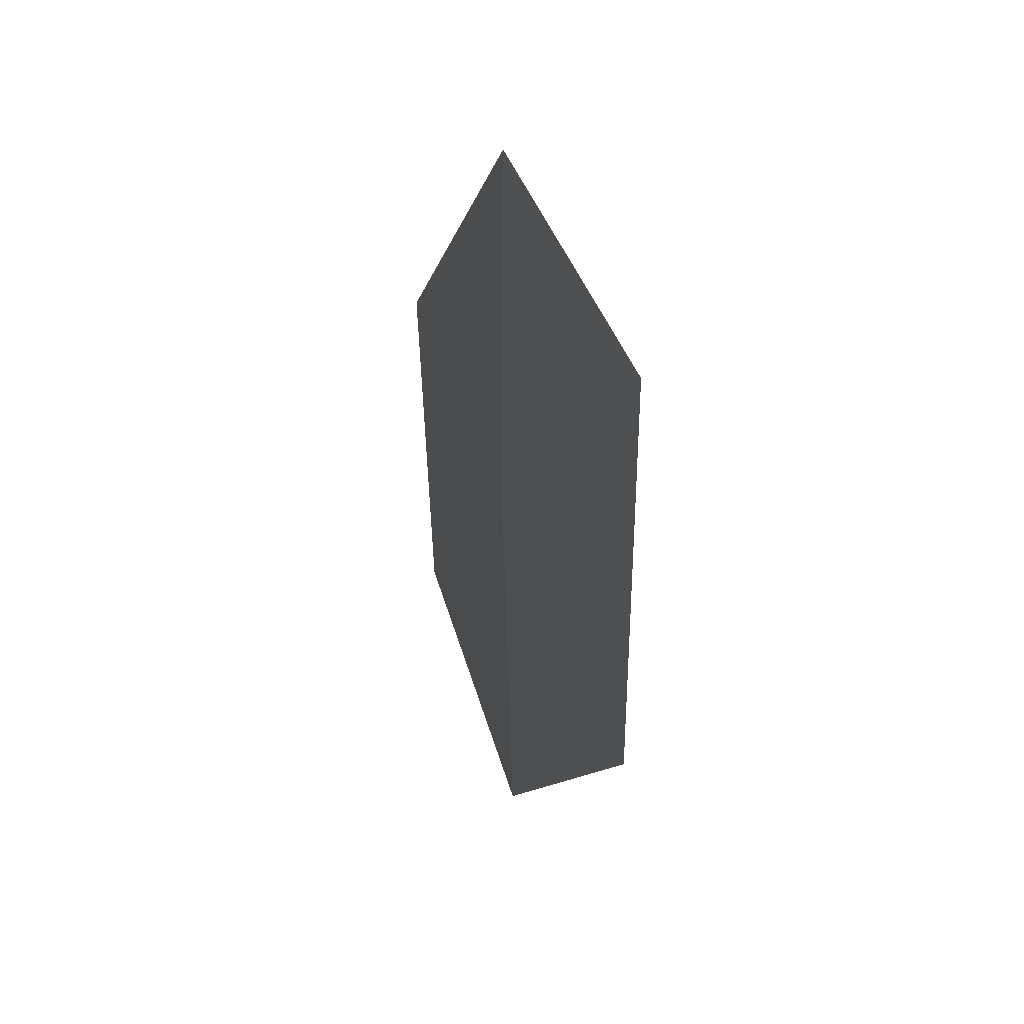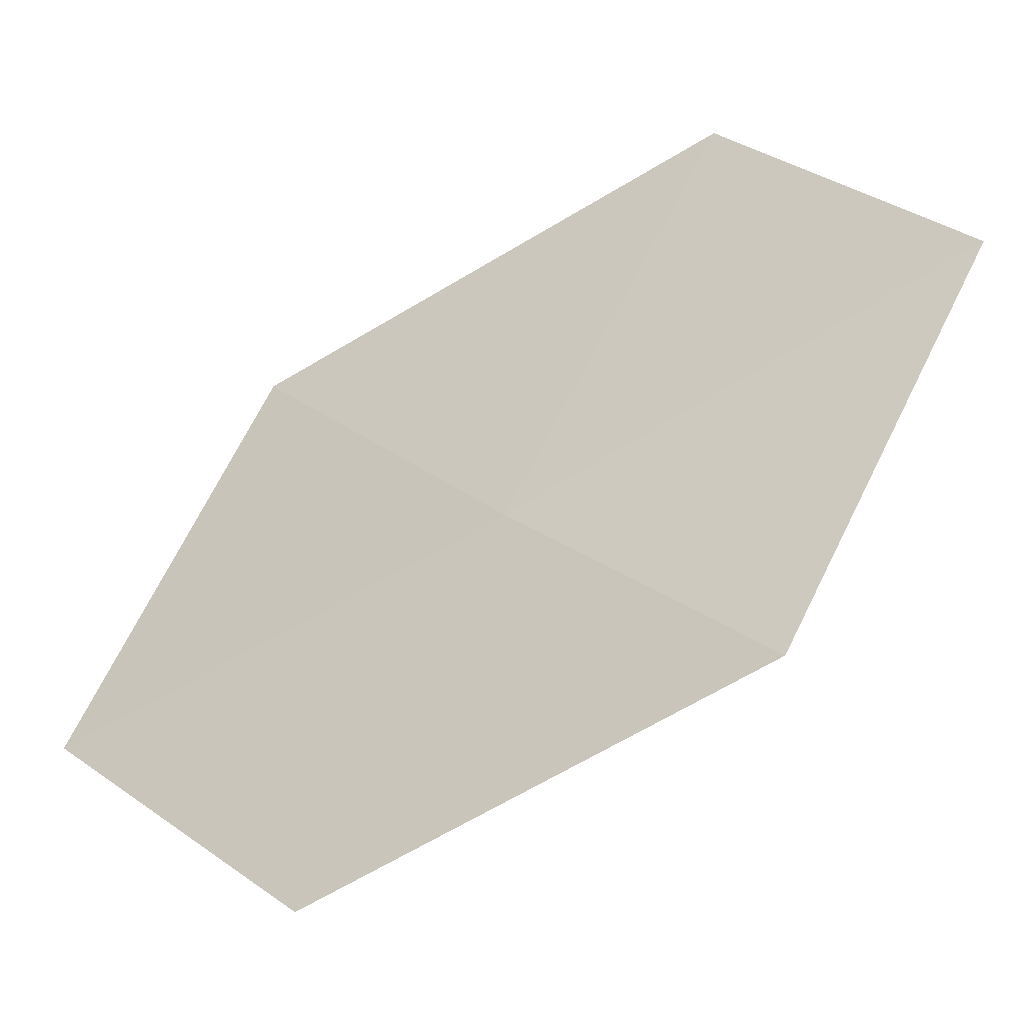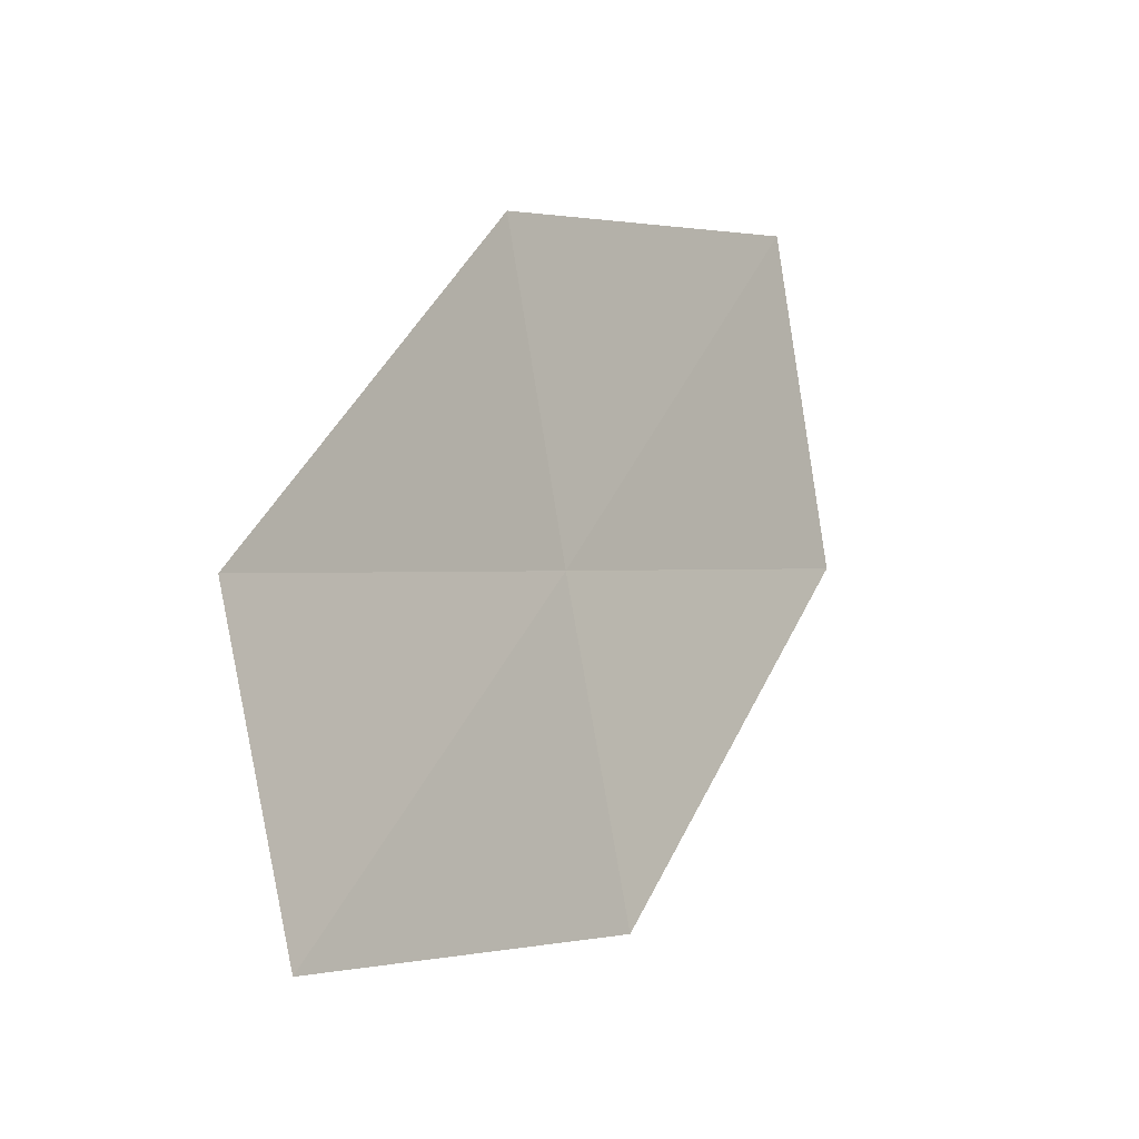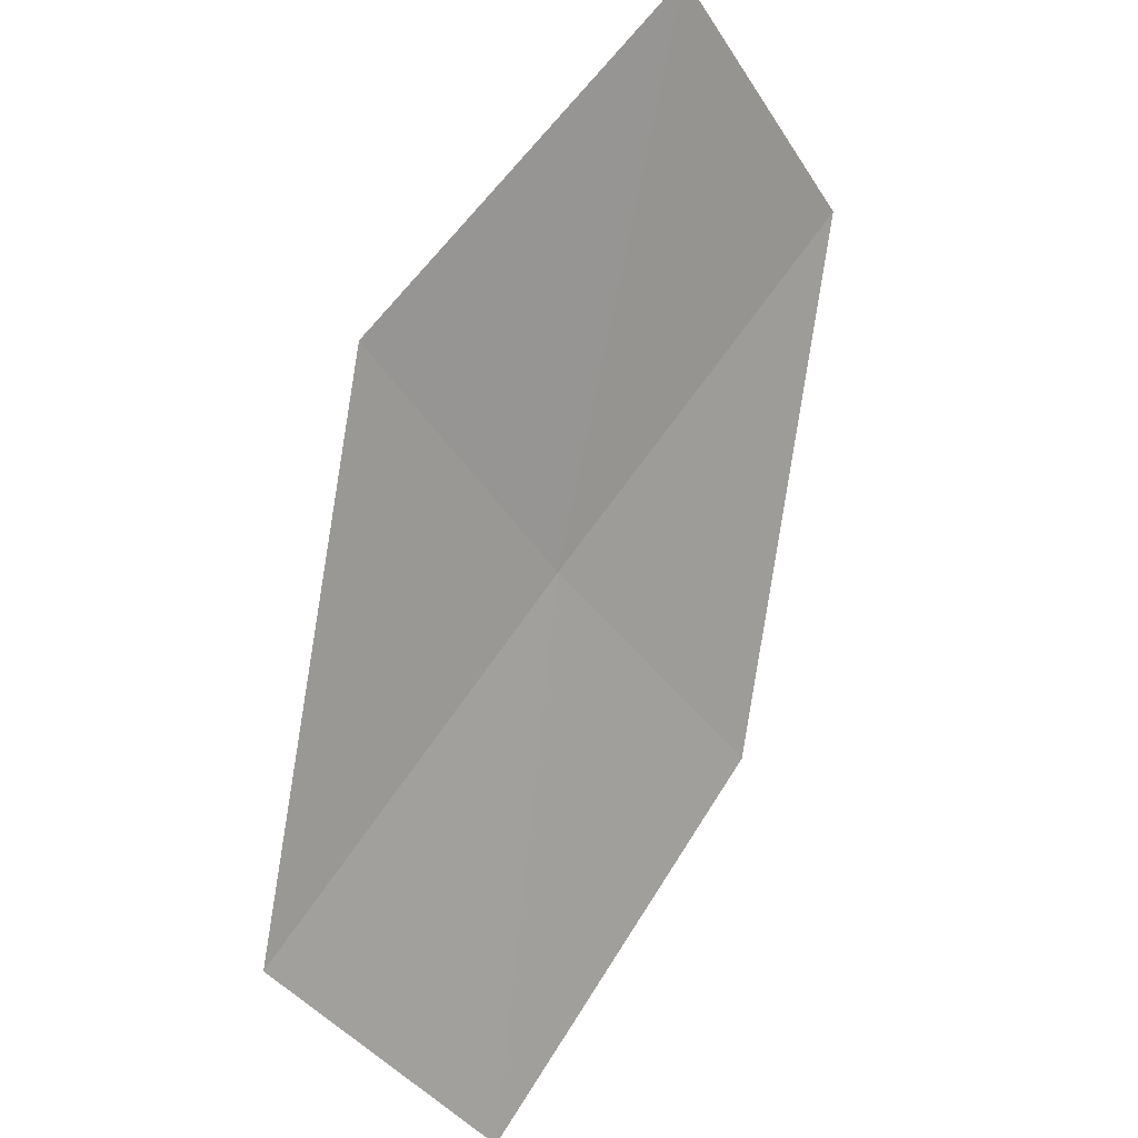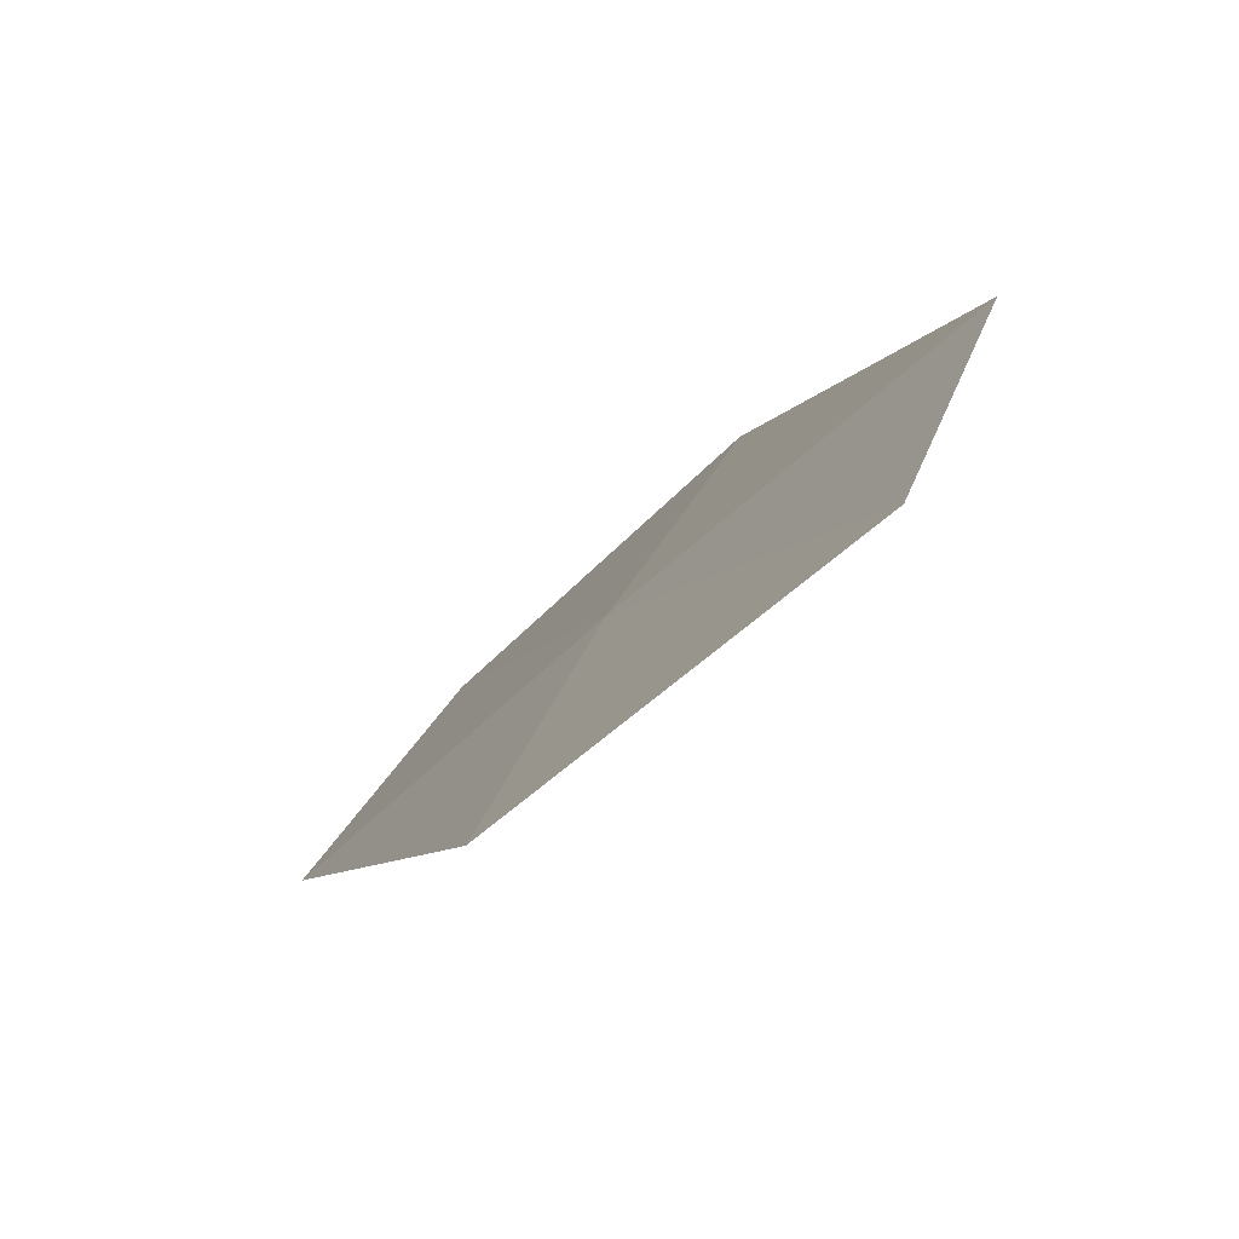
<metadata>
{"format":"obj","ext":"obj","renderer":"f3d","projection":"perspective","resolution":1024,"background":"white","views":[{"elev":-35.4,"azim":43.6,"up":"+Y"},{"elev":28.0,"azim":-32.0,"up":"+Z"},{"elev":13.8,"azim":81.1,"up":"+Y"},{"elev":-48.9,"azim":49.7,"up":"+Z"},{"elev":24.9,"azim":38.3,"up":"+Z"}]}
</metadata>
<code>
v -13.93 -3.852 31.03
v -15.02 -3.143 30.24
v -14.2 -2.971 31.14
v -14.75 -4.077 30.14
v -13.09 -3.618 31.92
v -12.78 -4.425 31.79
v -13.61 -4.712 30.92
f 1 3 2
f 1 2 4
f 1 5 3
f 1 6 5
f 1 7 6
f 1 4 7

</code>
